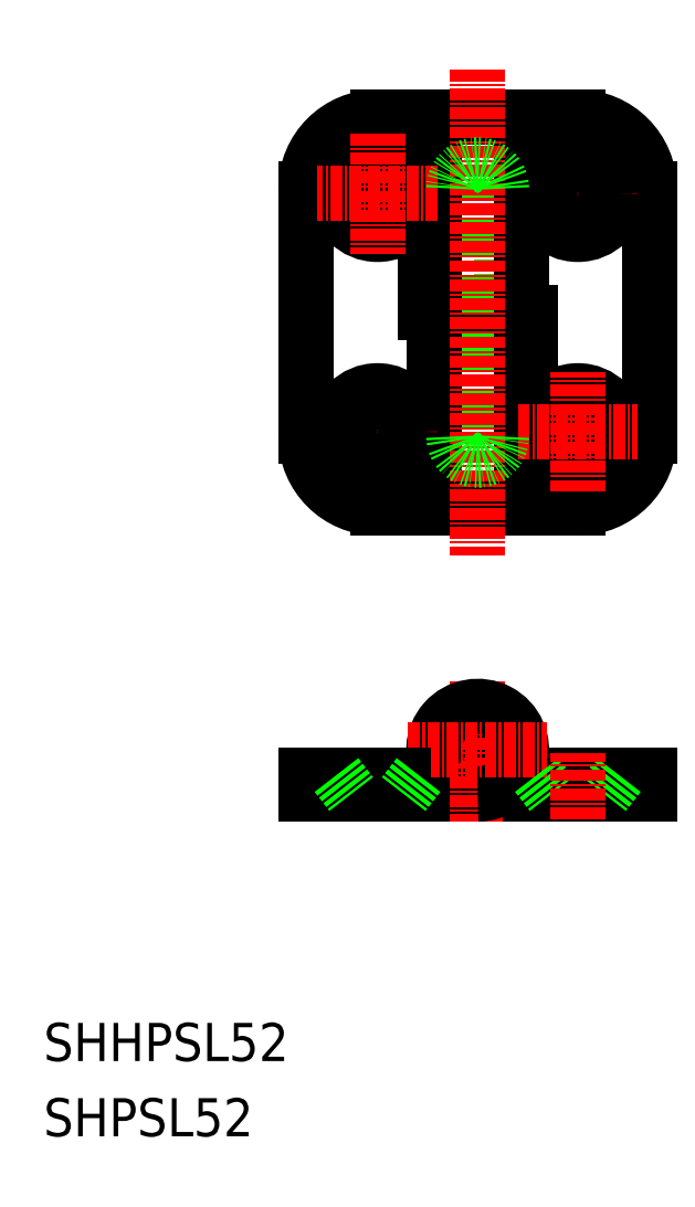
<metadata>
{"format":"dxf","ext":"dxf","renderer":"ezdxf+matplotlib","layout":"modelspace","background":"white","min_lineweight":24,"dpi":150}
</metadata>
<code>
0
SECTION
2
ENTITIES
0
LINE
8
0
10
-1.62e+04
20
1044
30
0
11
-1.62e+04
21
1045
31
0
0
LINE
8
0
10
-1.621e+04
20
1113
30
0
11
-1.62e+04
21
1113
31
0
0
LINE
8
0
10
-1.62e+04
20
1113
30
0
11
-1.619e+04
21
1113
31
0
0
LINE
8
0
10
-1.619e+04
20
1092
30
0
11
-1.62e+04
21
1092
31
0
0
ARC
8
0
10
-1.619e+04
20
1079
30
0
40
7.5
50
270
51
0
0
LINE
8
0
10
-1.619e+04
20
1072
30
0
11
-1.621e+04
21
1072
31
0
0
LINE
8
0
10
-1.619e+04
20
1092
30
0
11
-1.619e+04
21
1072
31
0
0
LINE
8
0
10
-1.619e+04
20
1072
30
0
11
-1.619e+04
21
1072
31
0
0
LINE
8
0
10
-1.618e+04
20
1105
30
0
11
-1.618e+04
21
1079
31
0
0
LINE
8
CENTER
10
-1.621e+04
20
1073
30
0
11
-1.621e+04
21
1086
31
0
0
LINE
8
0
10
-1.618e+04
20
1044
30
0
11
-1.618e+04
21
1042
31
0
0
LINE
8
0
10
-1.619e+04
20
1044
30
0
11
-1.619e+04
21
1044
31
0
0
LINE
8
0
10
-1.619e+04
20
1042
30
0
11
-1.619e+04
21
1042
31
0
0
LINE
8
0
10
-1.619e+04
20
1042
30
0
11
-1.618e+04
21
1042
31
0
0
LINE
8
0
10
-1.618e+04
20
1044
30
0
11
-1.619e+04
21
1044
31
0
0
LINE
8
0
10
-1.619e+04
20
1044
30
0
11
-1.619e+04
21
1042
31
0
0
LINE
8
0
10
-1.619e+04
20
1044
30
0
11
-1.62e+04
21
1044
31
0
0
ARC
8
0
10
-1.62e+04
20
1046
30
0
40
2.6
50
270
51
214.4
0
CIRCLE
8
0
10
-1.62e+04
20
1046
30
0
40
2.5
0
LINE
8
0
10
-1.621e+04
20
1044
30
0
11
-1.62e+04
21
1044
31
0
0
LINE
8
0
10
-1.621e+04
20
1042
30
0
11
-1.619e+04
21
1042
31
0
0
LINE
8
CENTER
10
-1.62e+04
20
1054
30
0
11
-1.62e+04
21
1039
31
0
0
ARC
8
0
10
-1.62e+04
20
1046
30
0
40
4.6
50
270
51
214.4
0
LINE
8
0
10
-1.619e+04
20
1044
30
0
11
-1.619e+04
21
1044
31
0
0
LINE
8
0
10
-1.619e+04
20
1042
30
0
11
-1.619e+04
21
1042
31
0
0
LINE
8
CENTER
10
-1.621e+04
20
1046
30
0
11
-1.619e+04
21
1046
31
0
0
LINE
8
0
10
-1.62e+04
20
1105
30
0
11
-1.62e+04
21
1079
31
0
0
LINE
8
0
10
-1.62e+04
20
1105
30
0
11
-1.62e+04
21
1079
31
0
0
LINE
8
0
10
-1.619e+04
20
1113
30
0
11
-1.619e+04
21
1072
31
0
0
LINE
8
0
10
-1.62e+04
20
1113
30
0
11
-1.62e+04
21
1072
31
0
0
LINE
8
0
10
-1.62e+04
20
1113
30
0
11
-1.62e+04
21
1092
31
0
0
LINE
8
CENTER
10
-1.62e+04
20
1118
30
0
11
-1.62e+04
21
1067
31
0
0
ARC
8
0
10
-1.619e+04
20
1105
30
0
40
7.5
50
0
51
90
0
LINE
8
CENTER
10
-1.621e+04
20
1039
30
0
11
-1.621e+04
21
1046
31
0
0
LINE
8
0
10
-1.622e+04
20
1105
30
0
11
-1.622e+04
21
1079
31
0
0
LINE
8
0
10
-1.622e+04
20
1044
30
0
11
-1.622e+04
21
1042
31
0
0
LINE
8
0
10
-1.622e+04
20
1044
30
0
11
-1.621e+04
21
1044
31
0
0
LINE
8
0
10
-1.622e+04
20
1042
30
0
11
-1.621e+04
21
1042
31
0
0
LINE
8
0
10
-1.621e+04
20
1044
30
0
11
-1.621e+04
21
1044
31
0
0
LINE
8
0
10
-1.621e+04
20
1042
30
0
11
-1.621e+04
21
1042
31
0
0
LINE
8
CENTER
10
-1.62e+04
20
1080
30
0
11
-1.622e+04
21
1080
31
0
0
ARC
8
0
10
-1.621e+04
20
1079
30
0
40
7.5
50
180
51
270
0
ARC
8
0
10
-1.621e+04
20
1105
30
0
40
7.5
50
90
51
180
0
TEXT
8
0
10
-1.624e+04
20
1006
30
0
40
4
1
SHPSL52
0
TEXT
8
0
10
-1.624e+04
20
1014
30
0
40
4
1
SHHPSL52
0
CIRCLE
8
0
10
-1.621e+04
20
1080
30
0
40
2.75
0
CIRCLE
8
0
10
-1.621e+04
20
1080
30
0
40
4.3
0
CIRCLE
8
0
10
-1.621e+04
20
1105
30
0
40
4.3
0
CIRCLE
8
0
10
-1.621e+04
20
1105
30
0
40
2.75
0
LINE
8
CENTER
10
-1.62e+04
20
1105
30
0
11
-1.622e+04
21
1105
31
0
0
LINE
8
CENTER
10
-1.621e+04
20
1111
30
0
11
-1.621e+04
21
1098
31
0
0
LINE
8
CENTER
10
-1.619e+04
20
1111
30
0
11
-1.619e+04
21
1098
31
0
0
LINE
8
CENTER
10
-1.619e+04
20
1105
30
0
11
-1.618e+04
21
1105
31
0
0
CIRCLE
8
0
10
-1.619e+04
20
1105
30
0
40
2.75
0
CIRCLE
8
0
10
-1.619e+04
20
1105
30
0
40
4.3
0
CIRCLE
8
0
10
-1.619e+04
20
1080
30
0
40
4.3
0
CIRCLE
8
0
10
-1.619e+04
20
1080
30
0
40
2.75
0
LINE
8
CENTER
10
-1.619e+04
20
1080
30
0
11
-1.618e+04
21
1080
31
0
0
LINE
8
CENTER
10
-1.619e+04
20
1073
30
0
11
-1.619e+04
21
1086
31
0
0
ARC
8
0
10
-1.62e+04
20
1105
30
0
40
2.5
50
0
51
180
0
ARC
8
0
10
-1.62e+04
20
1079
30
0
40
2.5
50
180
51
0
0
LINE
8
0
10
-1.621e+04
20
1044
30
0
11
-1.621e+04
21
1042
31
0
0
LINE
8
0
10
-1.621e+04
20
1044
30
0
11
-1.621e+04
21
1042
31
0
0
LINE
8
0
10
-1.619e+04
20
1044
30
0
11
-1.619e+04
21
1042
31
0
0
LINE
8
0
10
-1.618e+04
20
1044
30
0
11
-1.619e+04
21
1042
31
0
0
LINE
8
CENTER
10
-1.619e+04
20
1039
30
0
11
-1.619e+04
21
1046
31
0
0
ENDSEC
0
EOF

</code>
